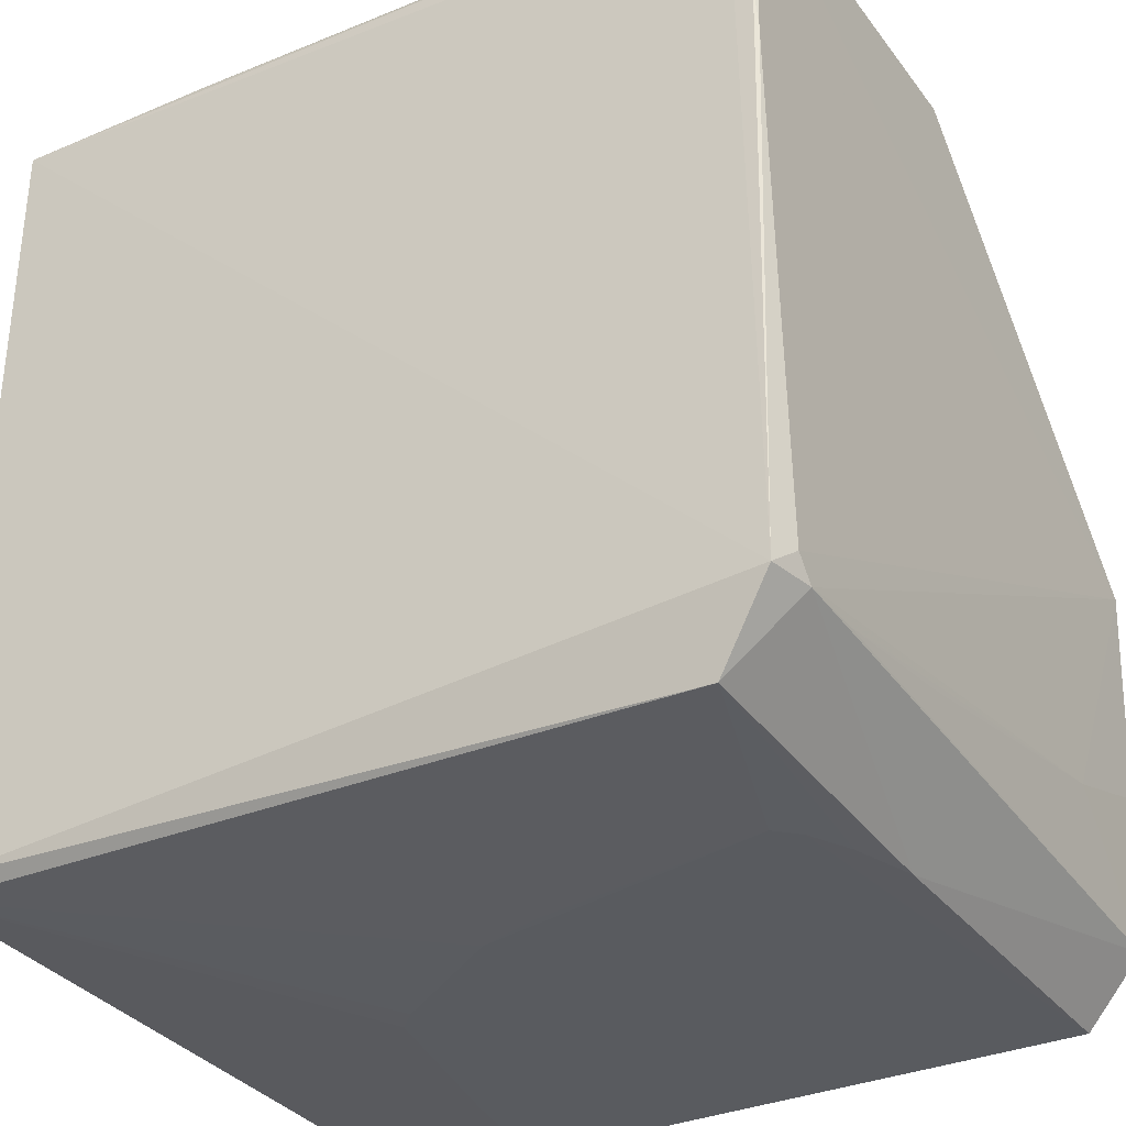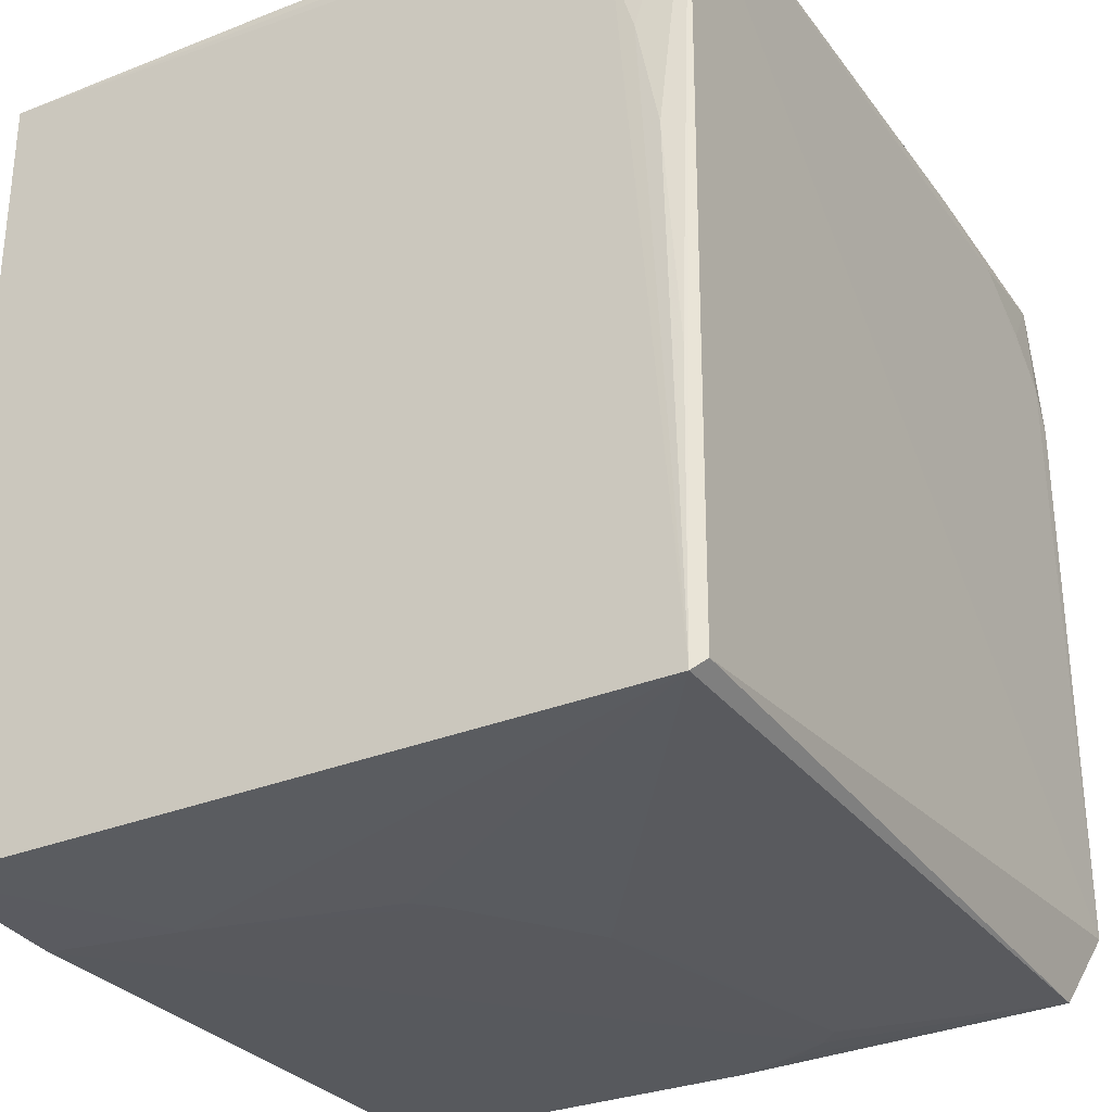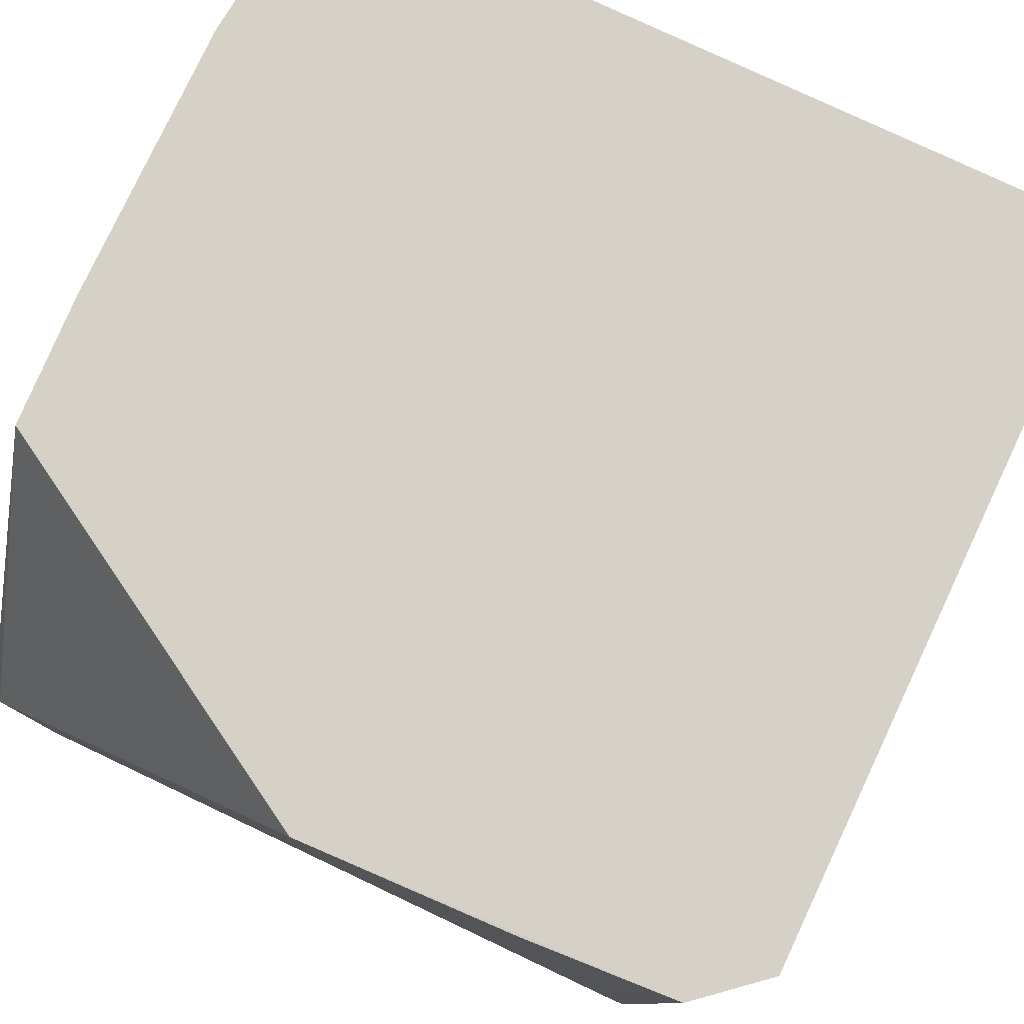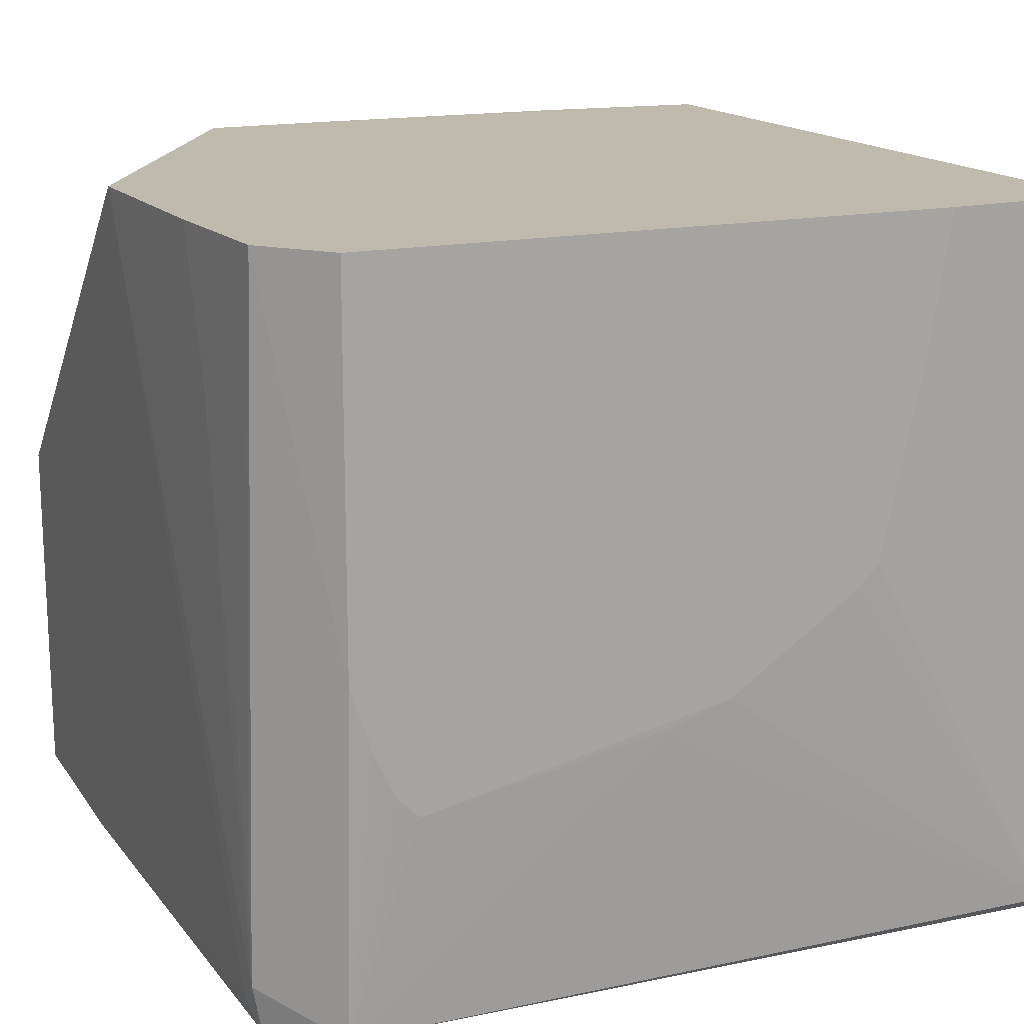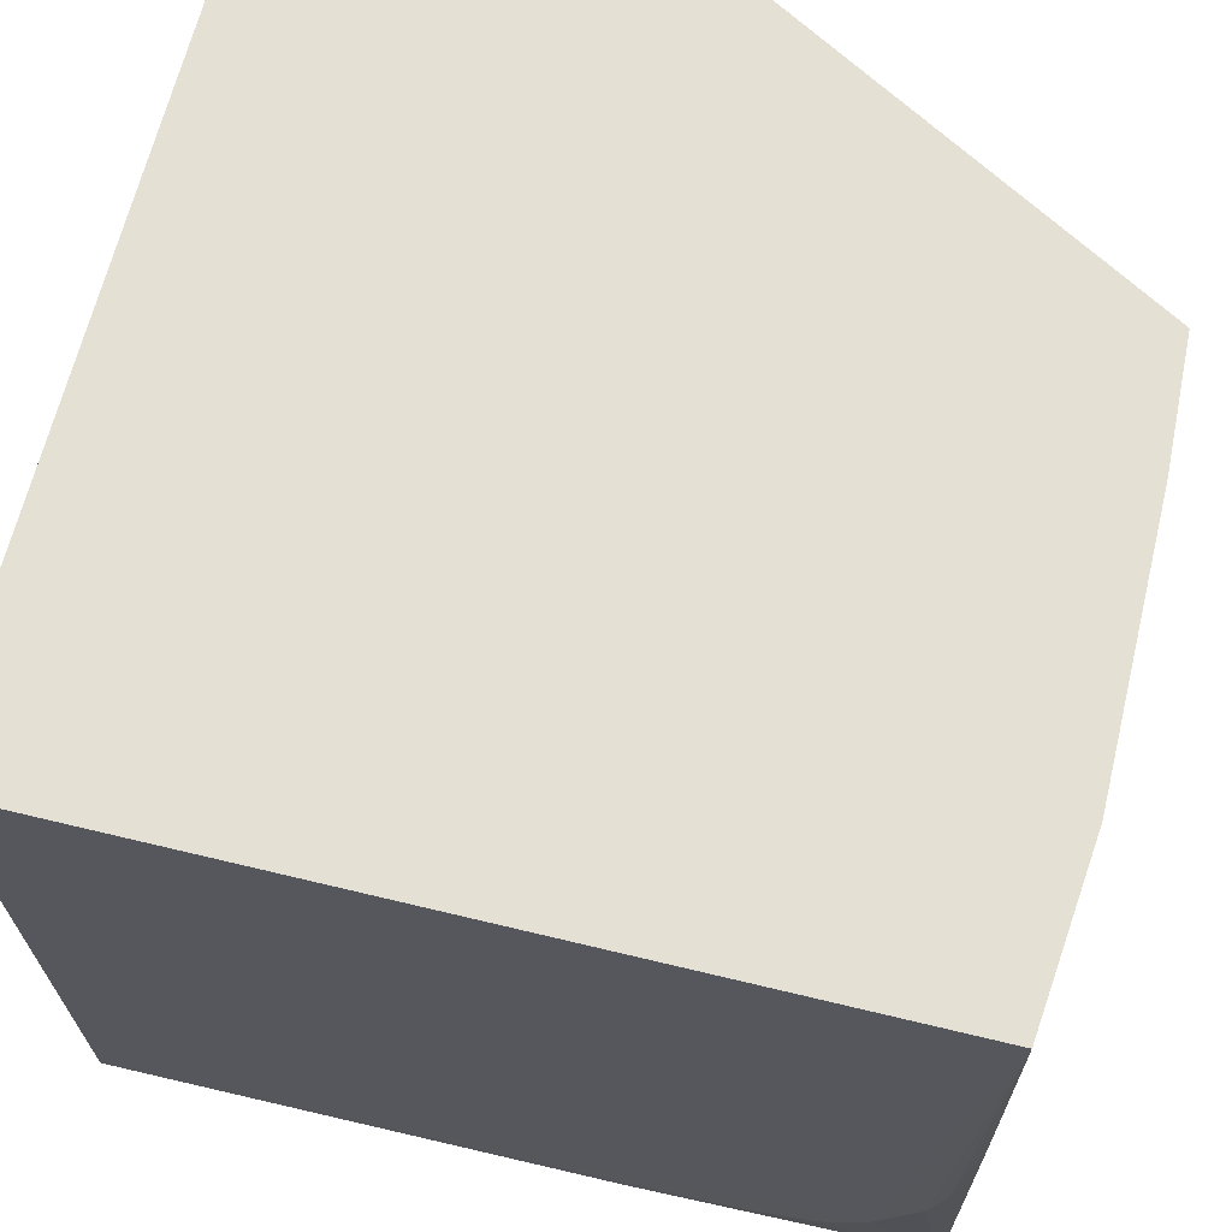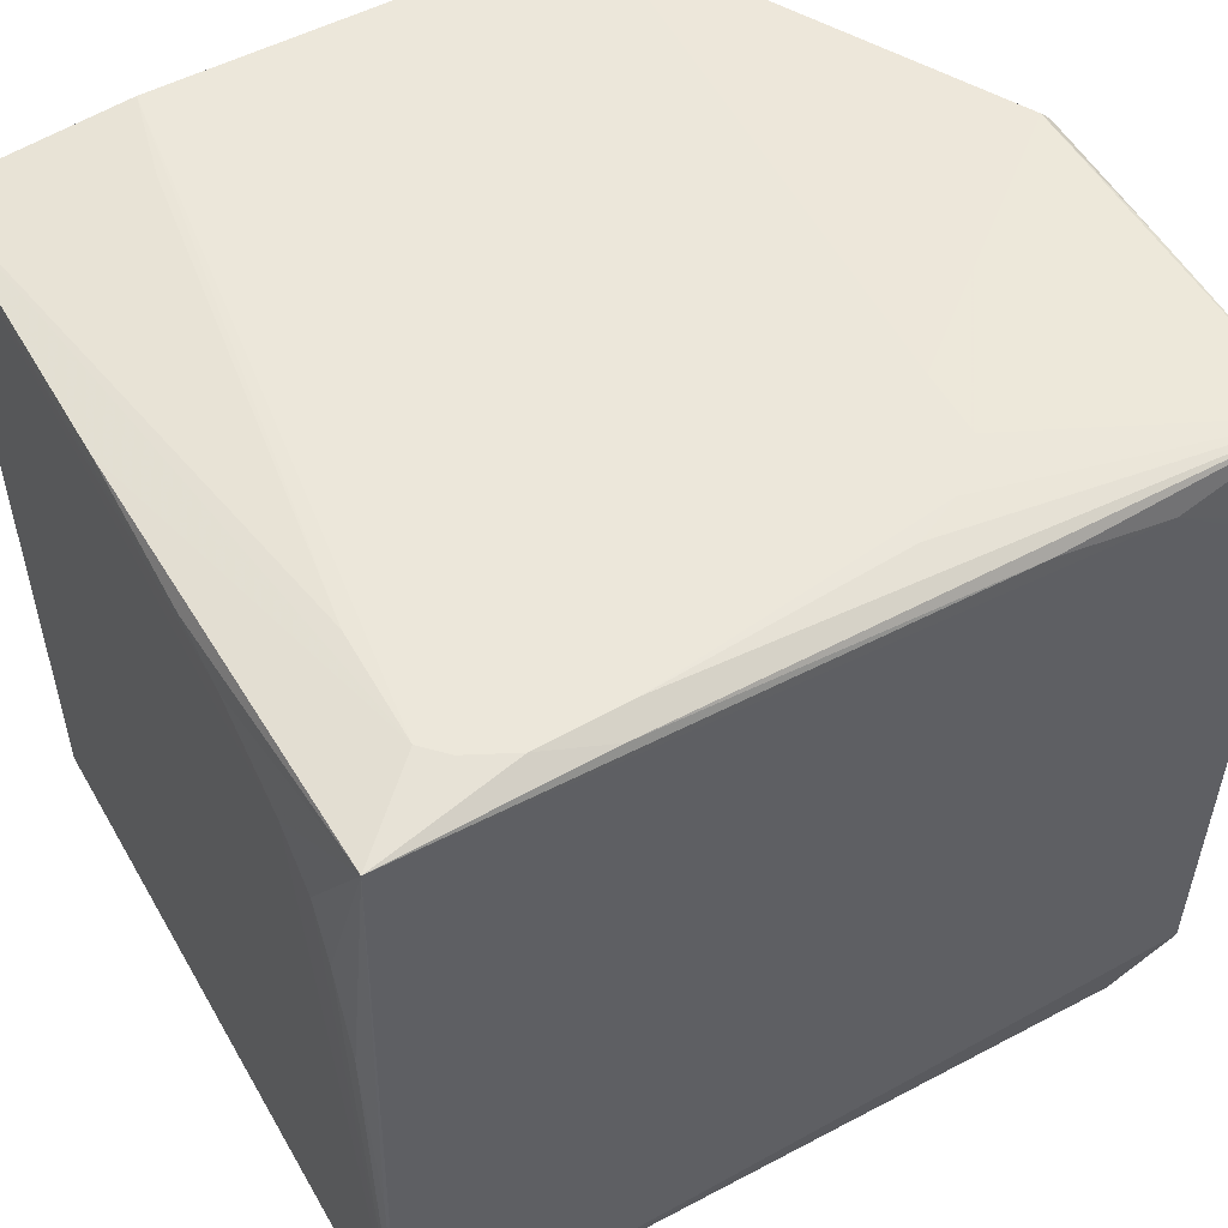
<metadata>
{"format":"obj","ext":"obj","renderer":"f3d","projection":"perspective","resolution":1024,"background":"white","views":[{"elev":-32.7,"azim":-149.1,"up":"+Y"},{"elev":-29.7,"azim":120.4,"up":"+Y"},{"elev":78.9,"azim":-64.7,"up":"+Z"},{"elev":15.6,"azim":-23.9,"up":"+Z"},{"elev":65.9,"azim":103.8,"up":"+Z"},{"elev":53.9,"azim":151.0,"up":"+Y"}]}
</metadata>
<code>
v 0.0344 0.03498 0.0642
v 0.03456 -0.03515 0.06416
v 0.03328 -0.0333 0.0009415
v -0.03648 0.03486 0.002107
v -0.0372 0.002095 0.06415
v 0.03291 0.03523 0.000827
v 0.03416 0.02505 0.006823
v 0.02075 -0.03611 0.06418
v -0.01741 0.03606 0.06415
v -0.0309 -0.03524 0.002127
v 0.0342 0.02883 0.01057
v 0.0342 -0.03435 0.001948
v -0.03678 0.03417 0.03353
v -0.01163 0.03646 0.006917
v -0.03649 -0.02848 0.004824
v -0.03072 -0.03615 0.06413
v -0.03568 -0.02845 0.0007196
v 0.03418 0.03389 0.02401
v 0.03406 0.009728 0.003137
v 0.01886 -0.03611 0.05269
v -0.03588 0.03509 0.03351
v 0.02084 0.03647 0.002967
v -0.03651 -0.0266 0.003153
v -0.03069 -0.03614 0.03156
v -0.03567 -0.0304 0.06414
v -0.03463 0.02505 0.00103
v 0.0342 0.03265 0.01822
v 0.03409 0.03506 0.03739
v 0.0339 -0.009417 0.001843
v 0.03413 0.0193 0.005029
v -0.03651 0.03476 0.02009
v -0.01544 0.0365 0.01061
v 0.01515 0.03555 0.001281
v -0.0078 0.03635 0.005013
v 0.01892 0.03656 0.06414
v -0.03648 0.01749 0.001303
v 0.00169 -0.03613 0.0259
v -0.03652 -0.01694 0.06412
v -0.02507 0.03251 0.00106
v 0.02653 0.03649 0.006735
v -0.01544 0.03649 0.01626
v 0.01323 0.03647 0.003263
v -0.03624 0.02125 0.001065
v -0.02511 -0.03616 0.02019
v -0.004042 -0.03612 0.02402
v 0.01503 -0.0361 0.03546
v -0.03648 -0.02076 0.05263
v -0.03078 0.02882 0.001061
v -0.01549 0.0343 0.001176
v 0.02467 0.03648 0.00486
v 0.02652 0.03648 0.01625
v -0.005857 0.03652 0.06414
v -0.02695 -0.03617 0.02204
v 0.01315 -0.03611 0.03357
v -0.03643 -0.02647 0.02391
v 0.0208 0.0365 0.0565
v -0.02886 -0.03615 0.02587
v -0.03645 -0.02841 0.0105
f 8 2 1
f 9 5 1
f 11 1 2
f 11 7 6
f 12 3 6
f 12 10 3
f 12 11 2
f 12 7 11
f 13 4 5
f 13 5 9
f 17 6 3
f 17 3 10
f 17 10 15
f 20 12 2
f 20 2 8
f 21 13 9
f 23 15 5
f 23 17 15
f 24 15 10
f 25 24 16
f 25 15 24
f 25 16 8
f 25 8 1
f 25 1 5
f 26 6 17
f 27 11 6
f 27 6 18
f 27 18 1
f 27 1 11
f 28 18 6
f 28 1 18
f 29 19 12
f 29 12 6
f 29 6 19
f 30 19 6
f 30 6 7
f 30 7 12
f 30 12 19
f 31 21 4
f 31 4 13
f 31 13 21
f 32 14 4
f 32 4 21
f 33 22 6
f 34 4 14
f 36 17 23
f 36 23 5
f 36 5 4
f 38 25 5
f 39 6 26
f 40 28 6
f 40 32 35
f 40 1 28
f 41 32 21
f 41 21 9
f 42 14 32
f 42 34 14
f 42 4 34
f 42 33 4
f 42 22 33
f 42 40 22
f 42 32 40
f 43 26 17
f 43 17 36
f 43 36 4
f 43 4 26
f 45 10 12
f 45 12 37
f 45 44 10
f 45 37 44
f 46 12 20
f 47 38 5
f 47 5 15
f 47 25 38
f 48 39 26
f 48 26 4
f 48 4 39
f 49 33 6
f 49 6 39
f 49 39 4
f 49 4 33
f 50 40 6
f 50 6 22
f 50 22 40
f 51 40 35
f 51 1 40
f 52 35 32
f 52 32 41
f 52 41 9
f 52 9 1
f 52 1 35
f 53 10 44
f 53 16 24
f 53 8 16
f 53 44 37
f 53 37 8
f 54 37 12
f 54 12 46
f 54 46 20
f 54 20 8
f 54 8 37
f 55 25 47
f 56 51 35
f 56 35 1
f 56 1 51
f 57 53 24
f 57 24 10
f 57 10 53
f 58 15 25
f 58 25 55
f 58 55 47
f 58 47 15

</code>
